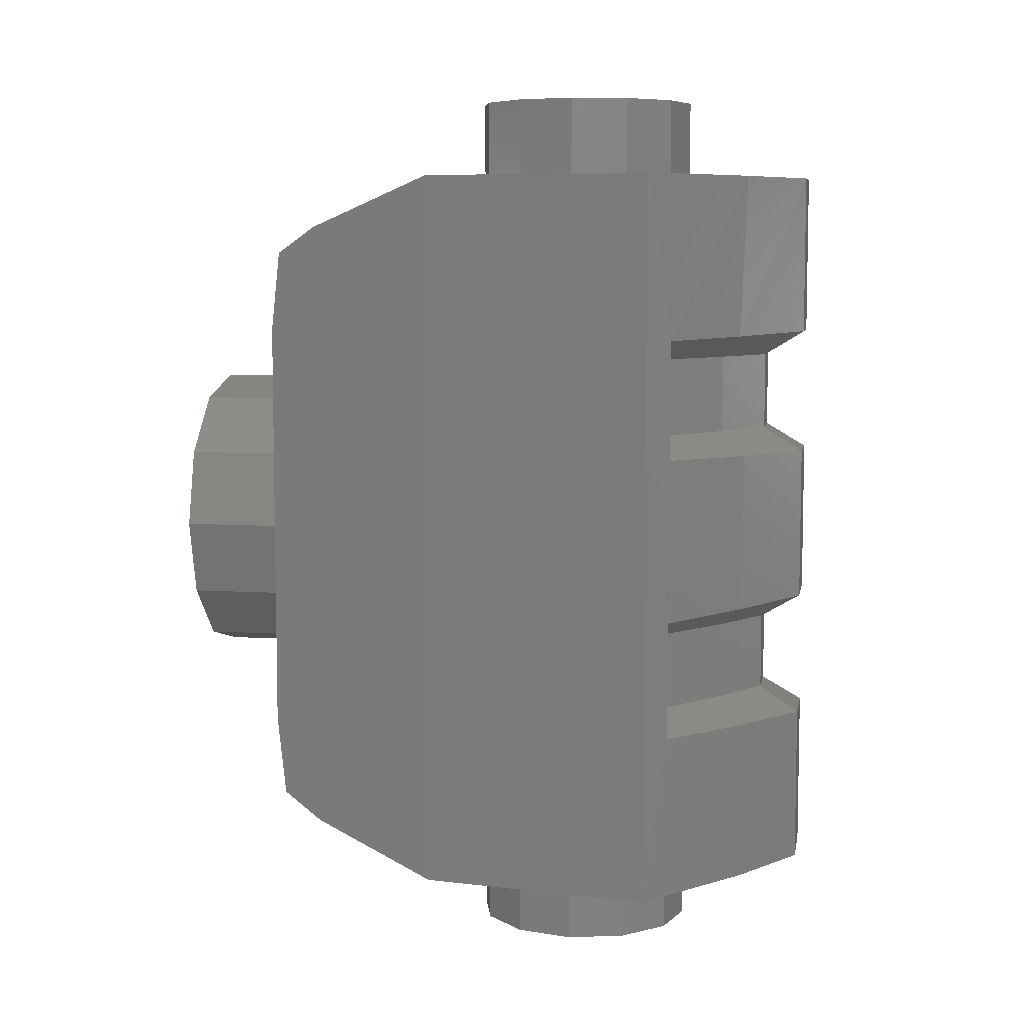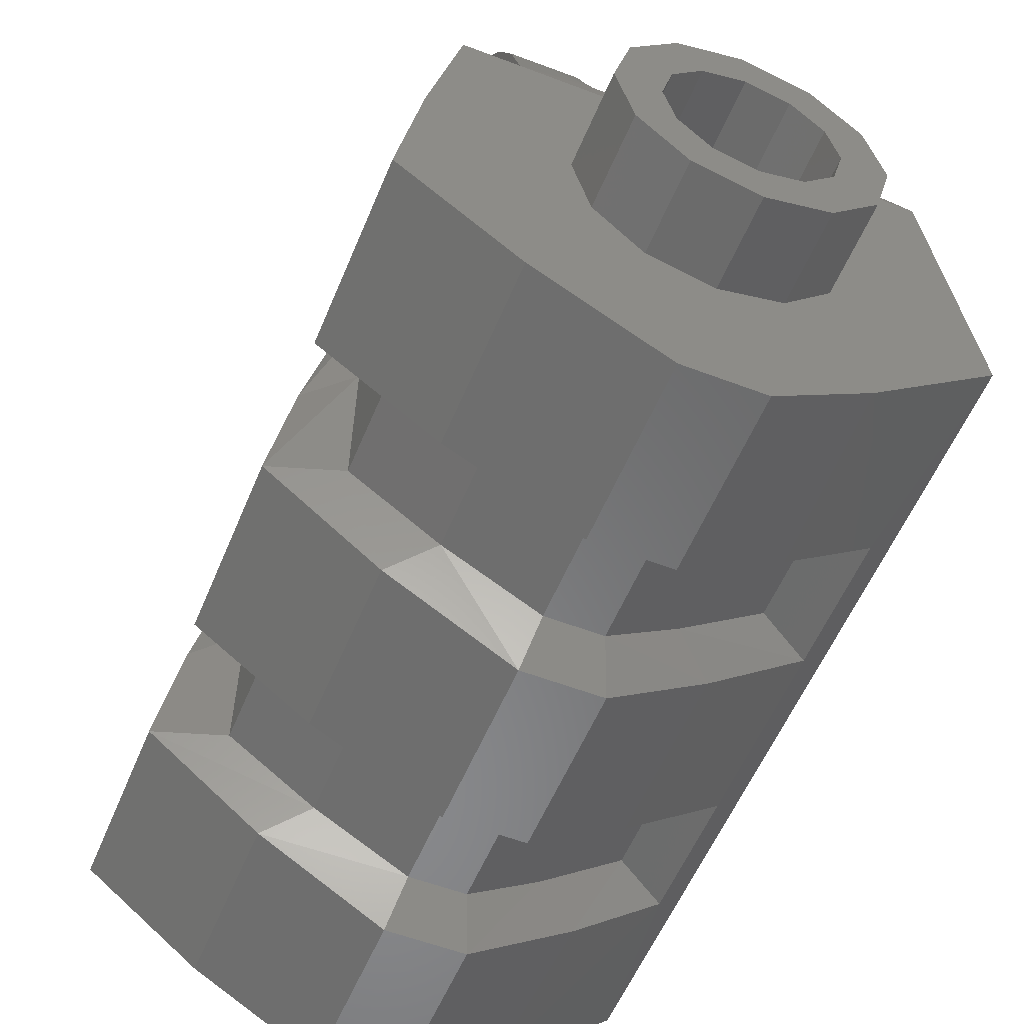
<metadata>
{"format":"stl","ext":"stl","renderer":"f3d","projection":"perspective","resolution":1024,"background":"white","views":[{"elev":7.1,"azim":-79.8,"up":"+Z"},{"elev":-55.1,"azim":157.9,"up":"+Y"}]}
</metadata>
<code>
# stl→obj: 376 verts, 644 faces
v 0.335 -0.23 0.63
v 0.335 -0.21 0.455
v 0.185 -0.2214 0.555
v 0.185 -0.21 0.455
v 0.185 -1.055 0.555
v 0.185 -1.055 0.2971
v 0.185 -0.21 0.2971
v -0.08748 -0.21 0.1516
v 0.01196 -0.21 0.352
v 0 -0.21 0.175
v 0.08752 -0.21 0.1516
v 0.03264 -1.147 0.3469
v -0.01196 -1.127 0.348
v -0.193 -0.21 0.292
v -0.193 -1.055 0.292
v -0.193 -0.21 0.455
v -0.335 -0.21 0.455
v -0.335 -0.21 -0.455
v -0.193 -0.21 -0.292
v -0.1516 -0.21 0.08752
v -0.08748 -0.21 -0.1516
v -0.1516 -0.21 -0.08752
v -0.175 -0.21 0
v -0.193 -0.2214 0.555
v -0.193 -1.055 0.555
v -0.3397 -0.23 0.63
v -0.421 -0.59 0.8
v -0.2 -0.5216 0.7806
v -0.3601 -0.3172 0.6882
v -0.2 -0.3201 0.69
v 0.2 -0.3201 0.69
v -0.1898 -0.5378 0.7857
v -0.5003 -1.093 0.8
v -0.07236 -1.41 0.8
v 0.335 -0.59 0.8
v 0.08264 -1.41 0.8
v 0.3278 -1.268 0.8
v -0.2595 -1.29 0.8
v -0.45 -1.14 0.44
v -0.5003 -1.093 -0.8
v -0.45 -1.14 -0.44
v 0.335 -0.342 0.7026
v 0.335 -0.4628 0.7596
v 0.2 -0.4184 0.7409
v 0.335 -0.4628 -0.7596
v 0.335 -0.59 -0.8
v 0.335 -0.342 -0.7026
v 0.335 -0.21 -0.455
v 0.335 -0.23 -0.63
v 0.2 -0.5216 0.7806
v 0.1898 -0.5378 0.7857
v -0.2 -0.5216 0.69
v -0.19 -0.5376 0.69
v 0 -0.5 0.69
v 0.1712 -0.5396 0.69
v 0.19 -0.5376 0.69
v 0.2 -0.5216 0.69
v 0.05884 -0.5045 0.69
v -0.05884 -0.5045 0.69
v -0.1712 -0.5396 0.69
v -0.1712 -0.5396 0.7862
v 0.1712 -0.5396 0.7862
v -0.05812 -0.5044 0.7749
v 0.05828 -0.5044 0.7749
v 0 -0.5 0.7734
v 0.4083 -0.79 0.395
v 0.5021 -0.8384 0.4444
v 0.4136 -1.093 0.395
v 0.5504 -1.093 0.44
v 0.44 -0.59 0.4487
v 0.4048 -0.59 0.395
v 0.44 -0.59 0.8
v -0.2748 -1.277 0.4446
v -0.07236 -1.41 0.45
v 0.08264 -1.41 0.45
v -0.1871 -1.233 0.395
v -0.04916 -1.321 0.395
v 0.0618 -1.321 0.395
v -0.3548 -1.105 0.395
v 0.5024 -0.8398 0.8
v 0.5504 -1.093 0.8
v 0.3278 -1.268 0.4448
v 0.244 -1.217 0.395
v 0 -1.167 0.555
v -0.421 -0.59 -0.8
v -0.3601 -0.3172 -0.6882
v -0.3397 -0.23 -0.63
v 0.185 -0.2214 -0.555
v 0.185 -0.21 -0.455
v 0.185 -0.21 -0.2971
v 0.08752 -0.21 -0.1516
v 0.1516 -0.21 -0.08748
v 0.1516 -0.21 0.08748
v 0.175 -0.21 0
v 0.185 -1.055 -0.555
v 0.185 -1.055 -0.2971
v 0 -0.21 -0.175
v 0.01196 -0.21 -0.352
v 0.03264 -1.147 -0.3469
v -0.01196 -1.127 -0.348
v -0.193 -1.055 -0.292
v -0.193 -0.21 -0.455
v -0.193 -0.2214 -0.555
v -0.193 -1.055 -0.555
v -0.2 -0.5216 -0.7806
v -0.2 -0.3201 -0.69
v 0.2 -0.3201 -0.69
v -0.1898 -0.5378 -0.7857
v -0.07236 -1.41 -0.8
v 0.08264 -1.41 -0.8
v 0.3278 -1.268 -0.8
v -0.2595 -1.29 -0.8
v 0.2 -0.4184 -0.7409
v 0.2 -0.5216 -0.7806
v 0.1898 -0.5378 -0.7857
v -0.2 -0.5216 -0.69
v -0.19 -0.5376 -0.69
v 0 -0.5 -0.69
v 0.1712 -0.5396 -0.69
v 0.19 -0.5376 -0.69
v 0.2 -0.5216 -0.69
v 0.05884 -0.5045 -0.69
v -0.05884 -0.5045 -0.69
v -0.1712 -0.5396 -0.69
v -0.1712 -0.5396 -0.7862
v 0.1712 -0.5396 -0.7862
v -0.05812 -0.5044 -0.7749
v 0.05828 -0.5044 -0.7749
v 0 -0.5 -0.7734
v 0.4136 -1.093 -0.395
v 0.4083 -0.79 -0.395
v 0.5021 -0.8384 -0.4444
v 0.5504 -1.093 -0.44
v 0.4048 -0.59 -0.395
v 0.44 -0.59 -0.4487
v 0.44 -0.59 -0.8
v -0.2748 -1.277 -0.4446
v -0.07236 -1.41 -0.45
v 0.08264 -1.41 -0.45
v -0.1871 -1.233 -0.395
v -0.04916 -1.321 -0.395
v 0.0618 -1.321 -0.395
v -0.3548 -1.105 -0.395
v 0.5024 -0.8398 -0.8
v 0.5504 -1.093 -0.8
v 0.3278 -1.268 -0.4448
v 0.244 -1.217 -0.395
v 0 -1.167 -0.555
v 0.5504 -1.093 0.18
v 0.4136 -1.093 0.225
v 0.3278 -1.268 0.1752
v 0.244 -1.217 0.225
v 0.4048 -0.59 0.225
v 0.44 -0.59 0.1713
v 0.4048 -0.59 -0.225
v 0.44 -0.59 -0.1713
v 0.5021 -0.8384 0.1756
v 0.4083 -0.79 0.225
v 0.08264 -1.41 0.17
v 0.0618 -1.321 0.225
v -0.07236 -1.41 0.17
v -0.04916 -1.321 0.225
v -0.2591 -1.289 0.1749
v -0.1871 -1.233 0.225
v -0.45 -1.14 0.18
v -0.3548 -1.105 0.225
v -0.2591 -1.289 -0.1749
v -0.45 -1.14 -0.18
v -0.07236 -1.41 -0.17
v 0.08264 -1.41 -0.17
v 0.3278 -1.268 -0.1752
v 0.5504 -1.093 -0.18
v 0.5021 -0.8384 -0.1756
v 0.4136 -1.093 -0.225
v 0.244 -1.217 -0.225
v 0.4083 -0.79 -0.225
v 0.0618 -1.321 -0.225
v -0.04916 -1.321 -0.225
v -0.1871 -1.233 -0.225
v -0.3548 -1.105 -0.225
v 0.33 -0.21 0
v 0.33 0 0
v 0.2858 -0.21 0.165
v 0.2858 0 0.165
v 0.2858 -0.21 -0.165
v 0.2858 0 -0.165
v 0.165 -0.21 -0.2858
v 0.165 0 -0.2858
v 0 -0.21 -0.33
v 0 0 -0.33
v -0.165 -0.21 -0.2858
v -0.165 0 -0.2858
v -0.2858 -0.21 -0.165
v -0.2858 0 -0.165
v -0.33 -0.21 0
v -0.33 0 0
v -0.2858 -0.21 0.165
v -0.2858 0 0.165
v -0.165 -0.21 0.2858
v -0.165 0 0.2858
v 0 -0.21 0.33
v 0 0 0.33
v 0.165 -0.21 0.2858
v 0.165 0 0.2858
v 0.401 -0.37 -0.3826
v 0.4012 -0.3805 0.413
v 0.4012 -0.3805 -0.413
v 0.401 -0.37 0.3826
v 0.335 -0.37 0.3826
v 0.335 -0.3805 0.413
v 0.4016 -0.405 0.4339
v 0.335 -0.405 0.4339
v 0.335 -0.59 0.5
v 0.4048 -0.59 0.5
v 0.335 -0.37 -0.3826
v 0.4016 -0.405 -0.4339
v 0.4048 -0.59 -0.5
v 0.335 -0.3805 -0.413
v 0.335 -0.405 -0.4339
v 0.335 -0.59 -0.5
v 0 -0.21 -0.25
v 0 0 -0.25
v -0.125 -0.21 -0.2165
v -0.125 0 -0.2165
v -0.2165 -0.21 -0.125
v -0.2165 0 -0.125
v -0.25 -0.21 0
v -0.25 0 0
v -0.2165 -0.21 0.125
v -0.2165 0 0.125
v -0.125 -0.21 0.2165
v -0.125 0 0.2165
v 0 -0.21 0.25
v 0 0 0.25
v 0.125 -0.21 0.2165
v 0.125 0 0.2165
v 0.2165 -0.21 0.125
v 0.2165 0 0.125
v 0.25 0 0
v 0.25 -0.21 0
v 0.2165 -0.21 -0.125
v 0.2165 0 -0.125
v 0.125 -0.21 -0.2165
v 0.125 0 -0.2165
v 0.175 -0.6 0
v 0.1325 -0.6 0
v 0.1148 -0.6 0.06624
v 0.1516 -0.6 0.08752
v 0.1325 -1.196 0
v 0 -1.276 0.1325
v 0.06624 -1.238 0.1148
v -0.1325 -1.199 0
v -0.06624 -1.24 0.1148
v -0.175 -0.6 0
v -0.1516 -0.6 0.08748
v -0.08752 -0.6 0.1516
v -0.1148 -0.6 0.06624
v -0.06624 -0.6 0.1148
v -0.1148 -1.208 0.06624
v 0 -0.6 0.1325
v 0 -0.6 0.175
v 0.06624 -0.6 0.1148
v 0.08748 -0.6 0.1516
v 0.1148 -1.205 0.06624
v -0.1325 -0.6 0
v 0.1148 -0.6 -0.06624
v 0.1516 -0.6 -0.08752
v 0 -1.276 -0.1325
v -0.06624 -1.24 -0.1148
v -0.1516 -0.6 -0.08748
v -0.08752 -0.6 -0.1516
v -0.1148 -0.6 -0.06624
v -0.06624 -0.6 -0.1148
v -0.1148 -1.208 -0.06624
v 0 -0.6 -0.1325
v 0 -0.6 -0.175
v 0.06624 -0.6 -0.1148
v 0.08748 -0.6 -0.1516
v 0.06624 -1.238 -0.1148
v 0.1148 -1.205 -0.06624
v 0 -0.73 -0.977
v 0 -0.73 -0.8
v -0.08 -0.7514 -0.977
v -0.08 -0.7514 -0.8
v -0.1386 -0.81 -0.977
v -0.1386 -0.81 -0.8
v -0.16 -0.89 -0.977
v -0.16 -0.89 -0.8
v -0.1386 -0.97 -0.977
v -0.1386 -0.97 -0.8
v -0.08 -1.029 -0.977
v -0.08 -1.029 -0.8
v 0 -1.05 -0.977
v 0 -1.05 -0.8
v 0.08 -1.029 -0.977
v 0.08 -1.029 -0.8
v 0.1386 -0.97 -0.977
v 0.1386 -0.97 -0.8
v 0.16 -0.89 -0.8
v 0.16 -0.89 -0.977
v 0.1386 -0.81 -0.977
v 0.1386 -0.81 -0.8
v 0.08 -0.7514 -0.977
v 0.08 -0.7514 -0.8
v 0.245 -0.89 -0.977
v 0.2122 -1.012 -0.977
v 0.2122 -0.7675 -0.977
v 0.1225 -0.6778 -0.977
v 0 -0.645 -0.977
v -0.1225 -0.6778 -0.977
v -0.2122 -0.7675 -0.977
v -0.245 -0.89 -0.977
v -0.2122 -1.012 -0.977
v -0.1225 -1.102 -0.977
v 0 -1.135 -0.977
v 0.1225 -1.102 -0.977
v 0.245 -0.89 -0.8
v 0.2122 -1.012 -0.8
v 0.2122 -0.7675 -0.8
v 0.1225 -0.6778 -0.8
v 0 -0.645 -0.8
v -0.1225 -0.6778 -0.8
v -0.2122 -0.7675 -0.8
v -0.245 -0.89 -0.8
v -0.2122 -1.012 -0.8
v -0.1225 -1.102 -0.8
v 0 -1.135 -0.8
v 0.1225 -1.102 -0.8
v 0 -0.73 0.977
v 0 -0.73 0.8
v 0.08 -0.7514 0.977
v 0.08 -0.7514 0.8
v 0.1386 -0.81 0.977
v 0.1386 -0.81 0.8
v 0.16 -0.89 0.977
v 0.16 -0.89 0.8
v 0.1386 -0.97 0.977
v 0.1386 -0.97 0.8
v 0.08 -1.029 0.977
v 0.08 -1.029 0.8
v 0 -1.05 0.977
v 0 -1.05 0.8
v -0.08 -1.029 0.977
v -0.08 -1.029 0.8
v -0.1386 -0.97 0.977
v -0.1386 -0.97 0.8
v -0.16 -0.89 0.8
v -0.16 -0.89 0.977
v -0.1386 -0.81 0.977
v -0.1386 -0.81 0.8
v -0.08 -0.7514 0.977
v -0.08 -0.7514 0.8
v -0.245 -0.89 0.977
v -0.2122 -1.012 0.977
v -0.2122 -0.7675 0.977
v -0.1225 -0.6778 0.977
v 0 -0.645 0.977
v 0.1225 -0.6778 0.977
v 0.2122 -0.7675 0.977
v 0.245 -0.89 0.977
v 0.2122 -1.012 0.977
v 0.1225 -1.102 0.977
v 0 -1.135 0.977
v -0.1225 -1.102 0.977
v -0.245 -0.89 0.8
v -0.2122 -1.012 0.8
v -0.2122 -0.7675 0.8
v -0.1225 -0.6778 0.8
v 0 -0.645 0.8
v 0.1225 -0.6778 0.8
v 0.2122 -0.7675 0.8
v 0.245 -0.89 0.8
v 0.2122 -1.012 0.8
v 0.1225 -1.102 0.8
v 0 -1.135 0.8
v -0.1225 -1.102 0.8
f 1 2 3
f 3 2 4
f 3 4 5
f 4 6 5
f 4 7 6
f 8 9 10
f 7 11 9
f 11 10 9
f 6 7 12
f 7 9 12
f 9 13 12
f 8 14 9
f 9 14 13
f 14 15 13
f 16 14 17
f 17 14 18
f 18 14 19
f 8 20 14
f 21 19 22
f 20 23 14
f 14 23 19
f 23 22 19
f 24 14 16
f 14 24 15
f 15 24 25
f 26 24 17
f 24 16 17
f 27 28 29
f 29 28 30
f 29 30 26
f 26 30 31
f 1 3 26
f 24 26 3
f 32 28 27
f 33 34 27
f 27 34 35
f 36 37 34
f 37 35 34
f 38 34 33
f 39 33 40
f 40 41 39
f 31 42 1
f 1 26 31
f 43 42 44
f 44 42 31
f 43 35 45
f 35 46 45
f 42 43 47
f 2 1 42
f 42 48 2
f 45 47 43
f 48 42 47
f 47 49 48
f 35 43 50
f 51 35 50
f 44 50 43
f 30 28 52
f 30 52 53
f 31 30 54
f 55 56 31
f 56 57 31
f 55 31 58
f 58 31 54
f 59 54 30
f 53 60 30
f 60 59 30
f 32 53 28
f 28 53 52
f 35 61 27
f 27 61 32
f 61 35 62
f 62 35 51
f 53 32 60
f 60 32 61
f 63 59 61
f 61 59 60
f 64 63 62
f 65 63 64
f 62 63 61
f 59 63 54
f 54 63 65
f 54 65 58
f 58 65 64
f 62 55 64
f 64 55 58
f 55 62 56
f 56 62 51
f 50 57 51
f 51 57 56
f 31 57 44
f 57 50 44
f 24 3 25
f 25 3 5
f 66 67 68
f 67 69 68
f 67 66 70
f 70 66 71
f 72 70 35
f 35 71 46
f 71 35 70
f 33 39 38
f 38 39 73
f 74 34 73
f 34 38 73
f 34 74 36
f 36 74 75
f 73 76 74
f 77 74 76
f 74 77 75
f 78 75 77
f 39 79 73
f 76 73 79
f 80 67 72
f 72 67 70
f 81 80 37
f 80 35 37
f 35 80 72
f 81 69 80
f 80 69 67
f 69 81 82
f 82 81 37
f 36 75 37
f 75 82 37
f 82 83 69
f 69 83 68
f 75 78 82
f 82 78 83
f 12 13 84
f 25 84 13
f 5 84 25
f 15 25 13
f 12 84 6
f 84 5 6
f 27 29 85
f 85 29 86
f 86 29 17
f 29 26 17
f 17 18 86
f 18 87 86
f 33 27 40
f 27 85 40
f 49 88 48
f 88 89 48
f 4 2 7
f 90 7 2
f 89 90 48
f 2 48 90
f 91 92 90
f 11 7 93
f 92 94 90
f 90 94 7
f 94 93 7
f 88 95 89
f 89 95 96
f 89 96 90
f 21 97 98
f 90 98 91
f 91 98 97
f 96 99 90
f 90 99 98
f 98 99 100
f 21 98 19
f 98 100 19
f 19 100 101
f 102 18 19
f 103 102 19
f 19 101 103
f 101 104 103
f 87 18 103
f 103 18 102
f 85 86 105
f 86 106 105
f 86 87 106
f 87 107 106
f 49 87 88
f 103 88 87
f 108 85 105
f 40 85 109
f 85 46 109
f 110 109 111
f 111 109 46
f 112 40 109
f 107 49 47
f 49 107 87
f 45 113 47
f 113 107 47
f 46 114 45
f 115 114 46
f 113 45 114
f 106 116 105
f 106 117 116
f 107 118 106
f 119 107 120
f 120 107 121
f 119 122 107
f 122 118 107
f 123 106 118
f 117 106 124
f 124 106 123
f 108 105 117
f 105 116 117
f 46 85 125
f 85 108 125
f 125 126 46
f 126 115 46
f 117 124 108
f 124 125 108
f 127 125 123
f 125 124 123
f 128 126 127
f 129 128 127
f 126 125 127
f 123 118 127
f 118 129 127
f 118 122 129
f 122 128 129
f 126 128 119
f 128 122 119
f 119 120 126
f 120 115 126
f 114 115 121
f 115 120 121
f 107 113 121
f 121 113 114
f 103 104 88
f 104 95 88
f 130 131 68
f 131 66 68
f 131 130 132
f 132 130 133
f 131 134 66
f 134 71 66
f 132 135 131
f 135 134 131
f 136 46 135
f 71 134 46
f 134 135 46
f 40 112 41
f 112 137 41
f 138 137 109
f 109 137 112
f 109 110 138
f 110 139 138
f 137 138 140
f 141 140 138
f 138 139 141
f 142 141 139
f 41 137 143
f 140 143 137
f 41 143 39
f 143 79 39
f 144 136 132
f 136 135 132
f 145 111 144
f 144 111 46
f 46 136 144
f 145 144 133
f 144 132 133
f 133 146 145
f 146 111 145
f 110 111 139
f 139 111 146
f 146 133 147
f 133 130 147
f 68 83 130
f 83 147 130
f 142 147 78
f 147 83 78
f 139 146 142
f 146 147 142
f 78 77 142
f 77 141 142
f 140 141 76
f 141 77 76
f 143 140 79
f 140 76 79
f 99 148 100
f 104 100 148
f 95 104 148
f 101 100 104
f 99 96 148
f 148 96 95
f 149 150 151
f 150 152 151
f 153 154 155
f 154 156 155
f 154 153 157
f 157 153 158
f 150 149 158
f 149 157 158
f 151 152 159
f 159 152 160
f 159 160 161
f 162 161 160
f 161 162 163
f 164 163 162
f 163 164 165
f 165 164 166
f 163 165 167
f 167 165 168
f 161 163 169
f 169 163 167
f 159 161 170
f 161 169 170
f 151 159 171
f 159 170 171
f 149 151 172
f 151 171 172
f 157 149 173
f 173 149 172
f 154 157 156
f 156 157 173
f 172 171 174
f 174 171 175
f 156 173 155
f 173 176 155
f 174 176 172
f 172 176 173
f 171 170 175
f 170 177 175
f 170 169 177
f 178 177 169
f 169 167 178
f 179 178 167
f 167 168 179
f 168 180 179
f 181 182 183
f 182 184 183
f 185 186 181
f 186 182 181
f 187 188 185
f 188 186 185
f 189 190 187
f 190 188 187
f 191 192 189
f 192 190 189
f 193 194 191
f 194 192 191
f 195 196 193
f 196 194 193
f 197 198 195
f 198 196 195
f 199 200 197
f 200 198 197
f 201 202 199
f 202 200 199
f 203 204 201
f 204 202 201
f 183 184 203
f 184 204 203
f 205 206 207
f 206 205 208
f 208 209 206
f 209 210 206
f 206 210 211
f 210 212 211
f 213 214 212
f 212 214 211
f 208 205 209
f 205 215 209
f 214 216 211
f 214 217 216
f 211 207 206
f 216 207 211
f 205 207 215
f 215 207 218
f 207 216 218
f 218 216 219
f 220 219 217
f 219 216 217
f 221 222 223
f 222 224 223
f 223 224 225
f 224 226 225
f 225 226 227
f 226 228 227
f 227 228 229
f 228 230 229
f 229 230 231
f 230 232 231
f 231 232 233
f 232 234 233
f 233 234 235
f 234 236 235
f 235 236 237
f 236 238 237
f 239 240 238
f 240 237 238
f 240 239 241
f 239 242 241
f 241 242 243
f 242 244 243
f 243 244 221
f 244 222 221
f 238 184 239
f 182 239 184
f 239 182 242
f 186 242 182
f 242 186 244
f 188 244 186
f 244 188 222
f 190 222 188
f 222 190 224
f 192 224 190
f 224 192 226
f 194 226 192
f 226 194 228
f 196 228 194
f 228 196 230
f 198 230 196
f 230 198 232
f 200 232 198
f 232 200 234
f 202 234 200
f 234 202 236
f 204 236 202
f 236 204 238
f 184 238 204
f 245 246 247
f 245 247 248
f 249 250 251
f 252 253 250
f 23 20 254
f 254 20 255
f 245 248 94
f 94 248 93
f 256 257 255
f 256 258 257
f 253 259 258
f 257 258 259
f 260 258 261
f 261 258 256
f 250 253 260
f 253 258 260
f 262 260 263
f 263 260 261
f 260 262 250
f 250 262 251
f 247 262 248
f 262 263 248
f 262 247 251
f 251 247 264
f 248 263 93
f 93 263 11
f 263 261 11
f 11 261 10
f 261 256 10
f 10 256 8
f 256 255 8
f 8 255 20
f 247 246 264
f 246 249 264
f 251 264 249
f 259 252 257
f 265 257 252
f 252 259 253
f 254 255 265
f 265 255 257
f 245 266 246
f 245 267 266
f 250 249 268
f 269 252 268
f 250 268 252
f 23 254 22
f 254 270 22
f 245 94 267
f 94 92 267
f 271 270 272
f 271 272 273
f 269 273 274
f 272 274 273
f 275 276 273
f 276 271 273
f 268 275 269
f 269 275 273
f 277 278 275
f 278 276 275
f 275 268 277
f 268 279 277
f 266 267 277
f 277 267 278
f 277 279 266
f 279 280 266
f 267 92 278
f 92 91 278
f 278 91 276
f 91 97 276
f 276 97 271
f 97 21 271
f 271 21 270
f 21 22 270
f 266 280 246
f 246 280 249
f 268 249 279
f 279 249 280
f 274 272 252
f 265 252 272
f 252 269 274
f 254 265 270
f 265 272 270
f 281 282 283
f 282 284 283
f 283 284 285
f 284 286 285
f 285 286 287
f 286 288 287
f 287 288 289
f 288 290 289
f 289 290 291
f 290 292 291
f 291 292 293
f 292 294 293
f 293 294 295
f 294 296 295
f 295 296 297
f 296 298 297
f 299 300 298
f 300 297 298
f 300 299 301
f 299 302 301
f 301 302 303
f 302 304 303
f 303 304 281
f 304 282 281
f 300 305 297
f 306 297 305
f 301 307 300
f 305 300 307
f 303 308 301
f 307 301 308
f 281 309 303
f 308 303 309
f 283 310 281
f 309 281 310
f 285 311 283
f 310 283 311
f 287 312 285
f 311 285 312
f 289 313 287
f 312 287 313
f 291 314 289
f 313 289 314
f 293 315 291
f 314 291 315
f 295 316 293
f 315 293 316
f 297 306 295
f 316 295 306
f 305 317 306
f 317 318 306
f 307 319 305
f 319 317 305
f 308 320 307
f 320 319 307
f 309 321 308
f 321 320 308
f 310 322 309
f 322 321 309
f 311 323 310
f 323 322 310
f 312 324 311
f 324 323 311
f 313 325 312
f 325 324 312
f 314 326 313
f 326 325 313
f 315 327 314
f 327 326 314
f 316 328 315
f 328 327 315
f 306 318 316
f 318 328 316
f 329 330 331
f 330 332 331
f 331 332 333
f 332 334 333
f 333 334 335
f 334 336 335
f 335 336 337
f 336 338 337
f 337 338 339
f 338 340 339
f 339 340 341
f 340 342 341
f 341 342 343
f 342 344 343
f 343 344 345
f 344 346 345
f 347 348 346
f 348 345 346
f 348 347 349
f 347 350 349
f 349 350 351
f 350 352 351
f 351 352 329
f 352 330 329
f 348 353 345
f 354 345 353
f 349 355 348
f 353 348 355
f 351 356 349
f 355 349 356
f 329 357 351
f 356 351 357
f 331 358 329
f 357 329 358
f 333 359 331
f 358 331 359
f 335 360 333
f 359 333 360
f 337 361 335
f 360 335 361
f 339 362 337
f 361 337 362
f 341 363 339
f 362 339 363
f 343 364 341
f 363 341 364
f 345 354 343
f 364 343 354
f 353 365 354
f 365 366 354
f 355 367 353
f 367 365 353
f 356 368 355
f 368 367 355
f 357 369 356
f 369 368 356
f 358 370 357
f 370 369 357
f 359 371 358
f 371 370 358
f 360 372 359
f 372 371 359
f 361 373 360
f 373 372 360
f 362 374 361
f 374 373 361
f 363 375 362
f 375 374 362
f 364 376 363
f 376 375 363
f 354 366 364
f 366 376 364

</code>
